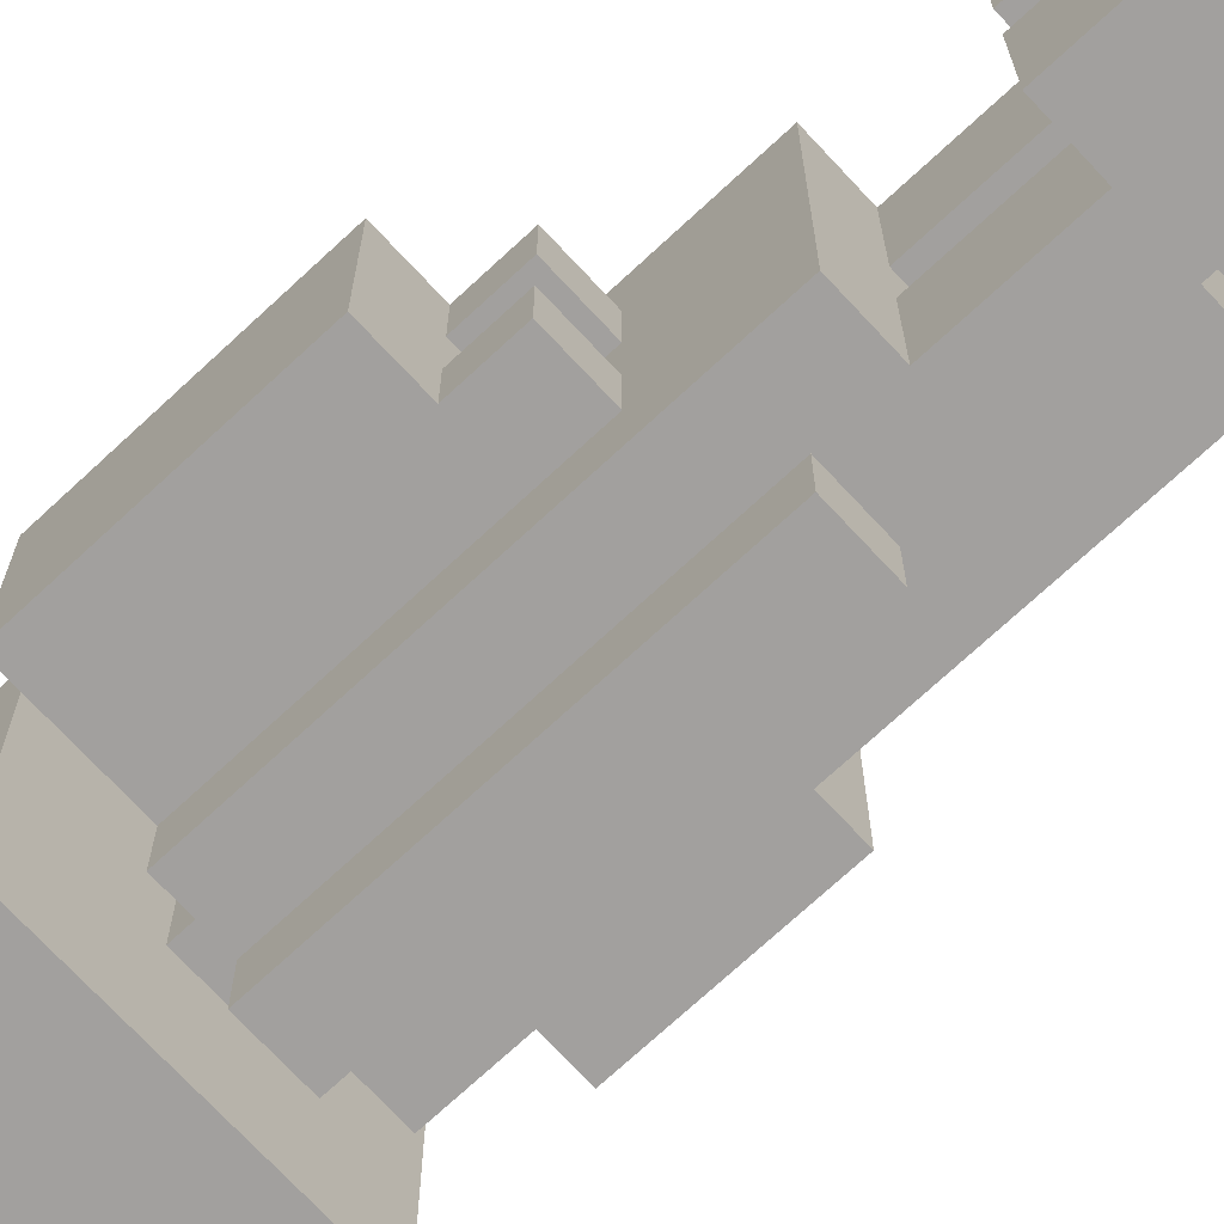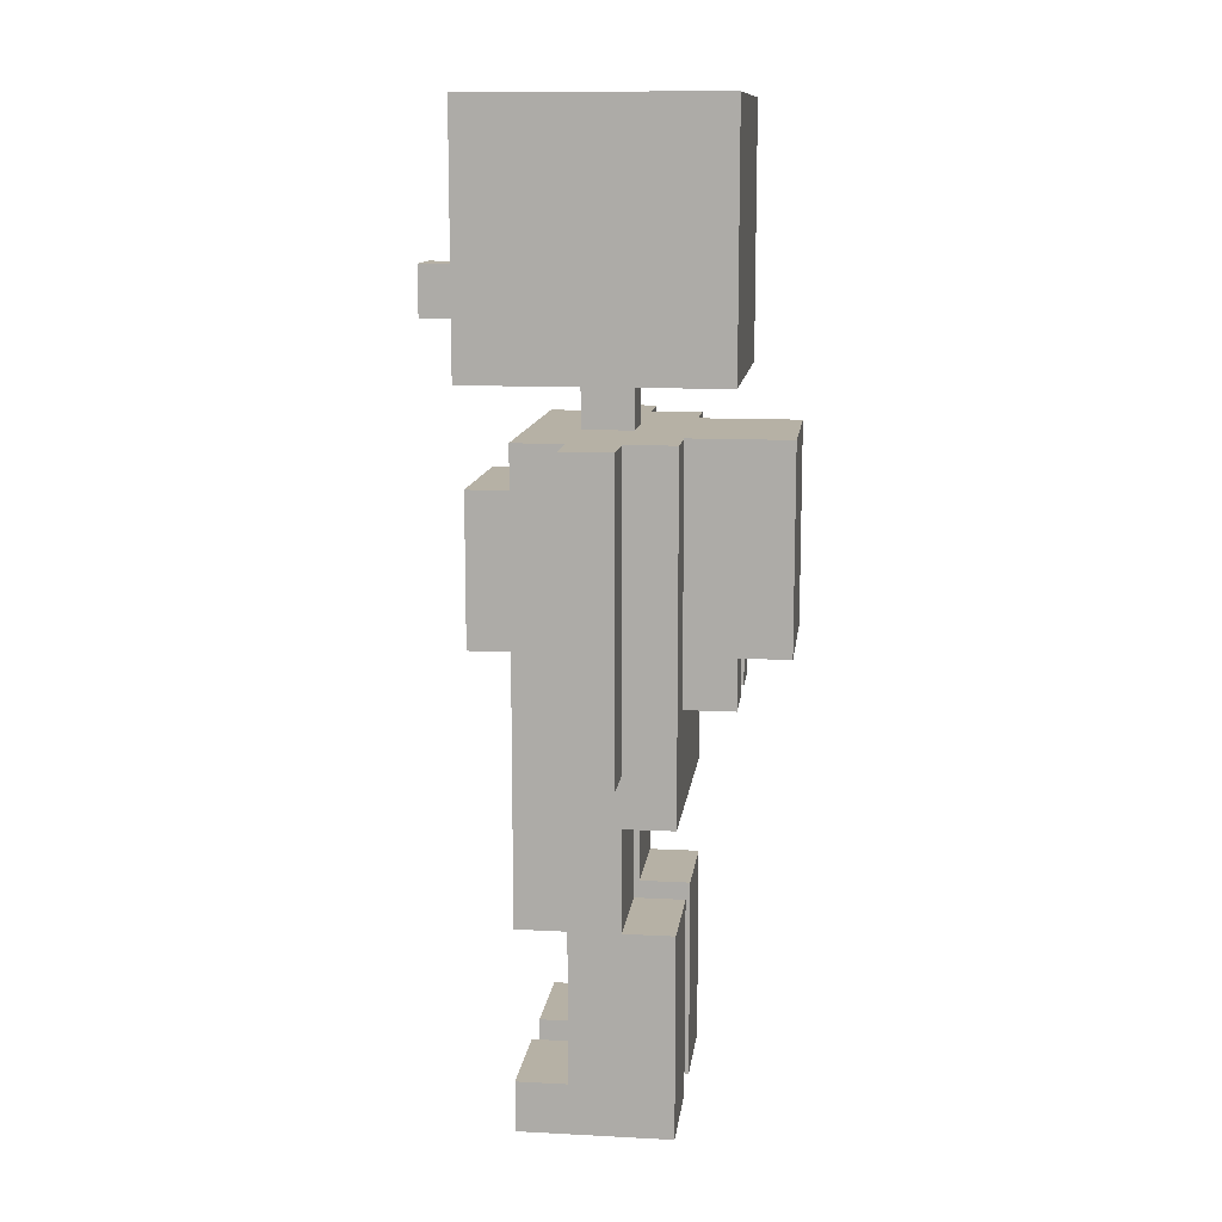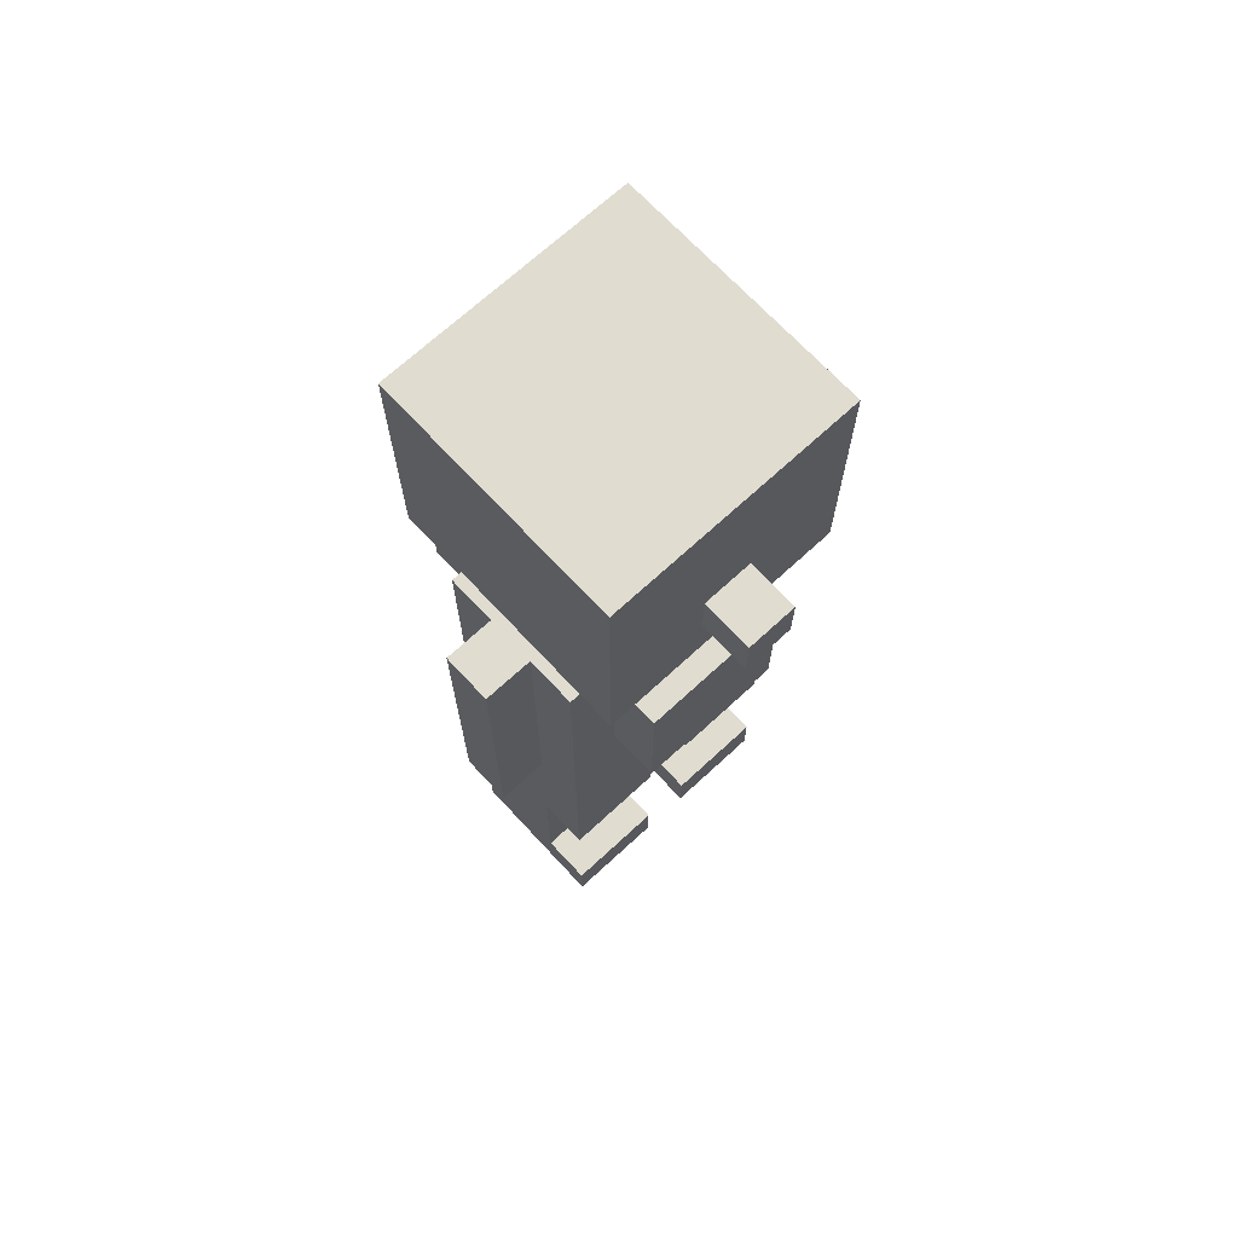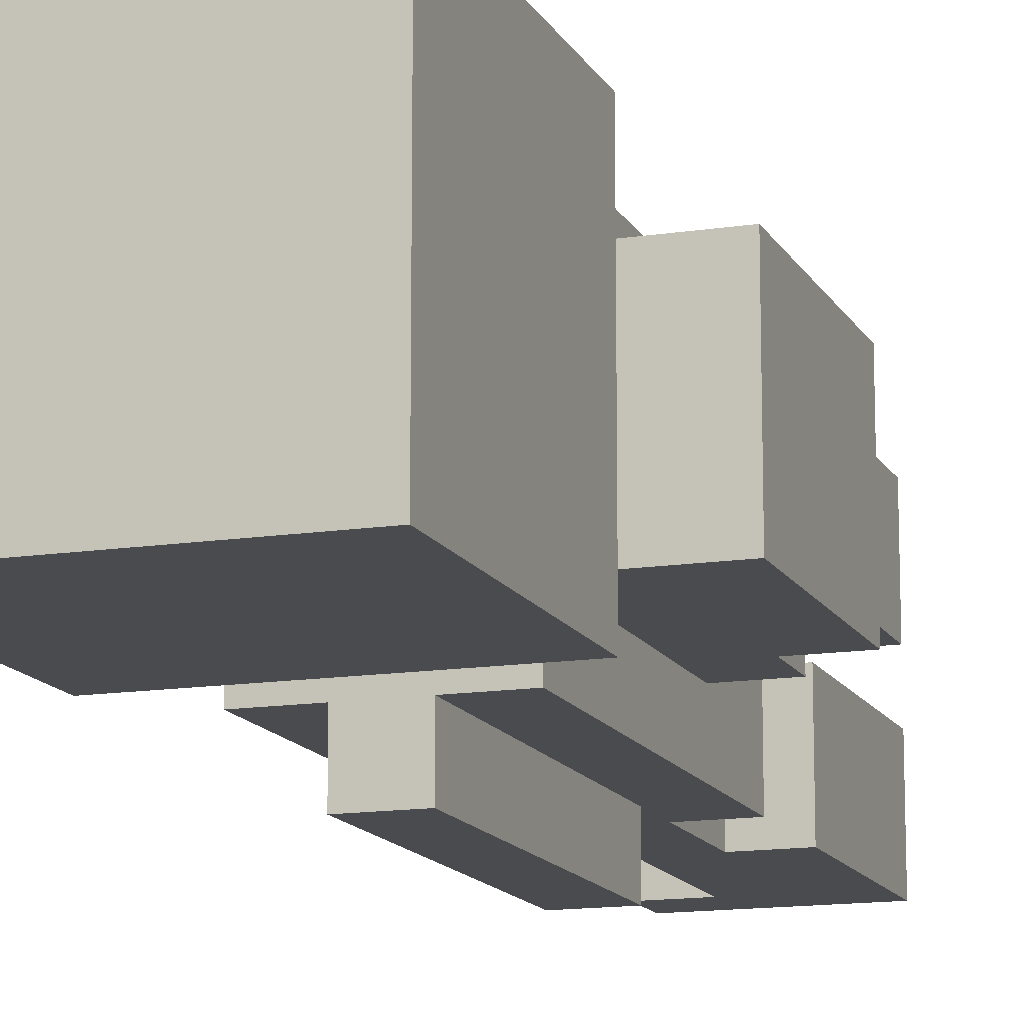
<metadata>
{"format":"obj","ext":"obj","renderer":"f3d","projection":"perspective","resolution":1024,"background":"white","views":[{"elev":-71.9,"azim":-47.1,"up":"+Z"},{"elev":12.0,"azim":-173.0,"up":"+Y"},{"elev":69.5,"azim":47.2,"up":"+Y"},{"elev":-13.8,"azim":-160.9,"up":"+Z"}]}
</metadata>
<code>
g Special1.1
v -4 9 1
v -4 9 -2
v -4 10 1
v -4 10 -1
v -4 10 -2
v -4 11 1
v -4 11 -1
v -4 11 -2
v -4 12 -1
v -4 12 -2
v -4 13 1
v -4 13 -1
v -4 13 -2
v -3 8 1
v -3 8 -0
v -3 8 -1
v -3 8 -2
v -3 9 1
v -3 9 -0
v -3 9 -1
v -3 9 -2
v -3 14 2
v -3 14 -3
v -3 19 2
v -3 19 -3
v -2 0 2
v -2 0 -0
v -2 0 -1
v -2 0 -3
v -2 2 2
v -2 2 -0
v -2 2 -1
v -2 2 -3
v -2 4 2
v -2 4 -0
v -2 4 -1
v -2 4 -3
v -2 6 2
v -2 6 -0
v -2 6 -1
v -2 6 -3
v -2 7 2
v -2 7 -0
v -2 7 -1
v -2 7 -3
v -2 8 2
v -2 8 1
v -2 8 -0
v -2 8 -1
v -2 8 -2
v -2 8 -3
v -2 9 2
v -2 9 1
v -2 9 -0
v -2 9 -1
v -2 9 -2
v -2 9 -3
v -2 10 2
v -2 10 1
v -2 10 -2
v -2 10 -3
v -2 11 2
v -2 11 1
v -2 11 -2
v -2 11 -3
v -2 12 2
v -2 12 1
v -2 12 -2
v -2 12 -3
v -2 13 2
v -2 13 1
v -2 13 -2
v -2 13 -3
v -1 4 2
v -1 4 -0
v -1 4 -1
v -1 4 -3
v -1 6 2
v -1 6 -0
v -1 6 -1
v -1 6 -3
v -1 7 3
v -1 7 2
v -1 7 -3
v -1 7 -4
v -1 8 3
v -1 8 2
v -1 8 -3
v -1 8 -4
v -1 9 3
v -1 9 2
v -1 9 -3
v -1 9 -4
v -1 10 3
v -1 10 2
v -1 10 -3
v -1 10 -4
v -1 11 3
v -1 11 2
v -1 11 -3
v -1 11 -4
v -1 12 3
v -1 12 2
v -1 12 -3
v -1 12 -4
v -1 13 3
v -1 13 2
v -1 13 -0
v -1 13 -1
v -1 13 -3
v -1 13 -4
v -1 14 -0
v -1 14 -1
v 0 1 2
v 0 1 -0
v 0 1 -1
v 0 1 -3
v 0 2 2
v 0 2 -0
v 0 2 -1
v 0 2 -3
v 0 4 2
v 0 4 -0
v 0 4 -1
v 0 4 -3
v 0 7 3
v 0 7 2
v 0 7 -3
v 0 7 -4
v 0 8 3
v 0 8 2
v 0 8 -3
v 0 8 -4
v 0 9 3
v 0 9 2
v 0 9 -3
v 0 9 -4
v 0 10 3
v 0 10 2
v 0 10 -3
v 0 10 -4
v 0 11 3
v 0 11 2
v 0 11 -3
v 0 11 -4
v 0 12 3
v 0 12 2
v 0 12 -3
v 0 12 -4
v 0 13 3
v 0 13 2
v 0 13 -0
v 0 13 -1
v 0 13 -3
v 0 13 -4
v 0 14 -0
v 0 14 -1
v 1 0 2
v 1 0 -0
v 1 0 -1
v 1 0 -3
v 1 1 2
v 1 1 -0
v 1 1 -1
v 1 1 -3
v 1 4 2
v 1 4 -0
v 1 4 -1
v 1 4 -3
v 1 6 -0
v 1 6 -1
v 1 7 2
v 1 7 1
v 1 7 -0
v 1 7 -1
v 1 7 -2
v 1 7 -3
v 1 8 2
v 1 8 1
v 1 8 -2
v 1 8 -3
v 1 9 2
v 1 9 1
v 1 9 -2
v 1 9 -3
v 1 10 2
v 1 10 1
v 1 10 -2
v 1 10 -3
v 1 11 2
v 1 11 1
v 1 11 -2
v 1 11 -3
v 1 12 2
v 1 12 1
v 1 12 -0
v 1 12 -1
v 1 12 -2
v 1 12 -3
v 1 13 2
v 1 13 1
v 1 13 -0
v 1 13 -1
v 1 13 -2
v 1 13 -3
v 2 9 1
v 2 9 -2
v 2 10 1
v 2 10 -0
v 2 10 -2
v 2 11 1
v 2 11 -0
v 2 11 -2
v 2 12 1
v 2 12 -0
v 2 12 -2
v 2 14 2
v 2 14 1
v 2 14 -0
v 2 14 -1
v 2 14 -2
v 2 14 -3
v 2 15 1
v 2 15 -0
v 2 15 -1
v 2 15 -2
v 2 16 1
v 2 16 -0
v 2 16 -1
v 2 16 -2
v 2 17 2
v 2 17 1
v 2 17 -0
v 2 17 -1
v 2 17 -2
v 2 17 -3
v 2 18 1
v 2 18 -2
v 2 19 2
v 2 19 -3
v 3 15 -0
v 3 15 -1
v 3 16 -0
v 3 16 -1
v -1 7 3
v -1 8 3
v -1 9 3
v -1 10 3
v -1 11 3
v -1 12 3
v -1 13 3
v 0 7 3
v 0 8 3
v 0 9 3
v 0 10 3
v 0 11 3
v 0 12 3
v 0 13 3
v -3 14 2
v -3 19 2
v -2 0 2
v -2 2 2
v -2 4 2
v -2 6 2
v -2 7 2
v -2 8 2
v -2 9 2
v -2 10 2
v -2 11 2
v -2 12 2
v -2 13 2
v -1 4 2
v -1 6 2
v -1 7 2
v -1 8 2
v -1 9 2
v -1 10 2
v -1 11 2
v -1 12 2
v -1 13 2
v -1 14 2
v -1 16 2
v 0 1 2
v 0 2 2
v 0 4 2
v 0 7 2
v 0 8 2
v 0 9 2
v 0 10 2
v 0 11 2
v 0 12 2
v 0 13 2
v 0 16 2
v 0 17 2
v 1 0 2
v 1 1 2
v 1 4 2
v 1 7 2
v 1 8 2
v 1 9 2
v 1 10 2
v 1 11 2
v 1 12 2
v 1 13 2
v 2 14 2
v 2 17 2
v 2 19 2
v -4 9 1
v -4 10 1
v -4 11 1
v -4 13 1
v -3 8 1
v -3 9 1
v -3 10 1
v -3 11 1
v -3 13 1
v -2 8 1
v -2 9 1
v -2 10 1
v -2 11 1
v -2 12 1
v -2 13 1
v 1 9 1
v 1 10 1
v 1 11 1
v 1 12 1
v 2 9 1
v 2 10 1
v 2 11 1
v 2 12 1
v -1 13 -0
v -1 14 -0
v 0 13 -0
v 0 14 -0
v 2 15 -0
v 2 16 -0
v 3 15 -0
v 3 16 -0
v -3 8 -1
v -3 9 -1
v -2 0 -1
v -2 2 -1
v -2 4 -1
v -2 8 -1
v -2 9 -1
v -1 4 -1
v -1 6 -1
v 0 1 -1
v 0 2 -1
v 0 4 -1
v 1 0 -1
v 1 1 -1
v 1 4 -1
v 1 6 -1
v -3 8 -0
v -3 9 -0
v -2 0 -0
v -2 2 -0
v -2 4 -0
v -2 8 -0
v -2 9 -0
v -1 4 -0
v -1 6 -0
v 0 1 -0
v 0 2 -0
v 0 4 -0
v 1 0 -0
v 1 1 -0
v 1 4 -0
v 1 6 -0
v -1 13 -1
v -1 14 -1
v 0 13 -1
v 0 14 -1
v 2 15 -1
v 2 16 -1
v 3 15 -1
v 3 16 -1
v -4 9 -2
v -4 10 -2
v -4 11 -2
v -4 12 -2
v -4 13 -2
v -3 8 -2
v -3 9 -2
v -3 10 -2
v -3 11 -2
v -3 12 -2
v -3 13 -2
v -2 8 -2
v -2 9 -2
v -2 10 -2
v -2 11 -2
v -2 12 -2
v -2 13 -2
v 1 9 -2
v 1 10 -2
v 1 11 -2
v 1 12 -2
v 2 9 -2
v 2 10 -2
v 2 11 -2
v 2 12 -2
v -3 14 -3
v -3 19 -3
v -2 0 -3
v -2 2 -3
v -2 4 -3
v -2 6 -3
v -2 7 -3
v -2 8 -3
v -2 9 -3
v -2 10 -3
v -2 11 -3
v -2 12 -3
v -2 13 -3
v -1 4 -3
v -1 6 -3
v -1 7 -3
v -1 8 -3
v -1 9 -3
v -1 10 -3
v -1 11 -3
v -1 12 -3
v -1 13 -3
v -1 14 -3
v -1 16 -3
v 0 1 -3
v 0 2 -3
v 0 4 -3
v 0 7 -3
v 0 8 -3
v 0 9 -3
v 0 10 -3
v 0 11 -3
v 0 12 -3
v 0 13 -3
v 0 16 -3
v 0 17 -3
v 1 0 -3
v 1 1 -3
v 1 4 -3
v 1 7 -3
v 1 8 -3
v 1 9 -3
v 1 10 -3
v 1 11 -3
v 1 12 -3
v 1 13 -3
v 2 14 -3
v 2 17 -3
v 2 19 -3
v -1 7 -4
v -1 8 -4
v -1 9 -4
v -1 10 -4
v -1 11 -4
v -1 12 -4
v -1 13 -4
v 0 7 -4
v 0 8 -4
v 0 9 -4
v 0 10 -4
v 0 11 -4
v 0 12 -4
v 0 13 -4
v -2 0 2
v 1 0 2
v -2 0 -0
v 1 0 -0
v -2 0 -1
v 1 0 -1
v -2 0 -3
v 1 0 -3
v 0 4 2
v 1 4 2
v 0 4 -0
v 1 4 -0
v 0 4 -1
v 1 4 -1
v 0 4 -3
v 1 4 -3
v -2 6 2
v -1 6 2
v -2 6 -0
v -1 6 -0
v 1 6 -0
v -2 6 -1
v -1 6 -1
v 1 6 -1
v -2 6 -3
v -1 6 -3
v -1 7 3
v 0 7 3
v -1 7 2
v 0 7 2
v -1 7 -3
v 0 7 -3
v -1 7 -4
v 0 7 -4
v -3 8 1
v -2 8 1
v -3 8 -0
v -2 8 -0
v -3 8 -1
v -2 8 -1
v -3 8 -2
v -2 8 -2
v -4 9 1
v -3 9 1
v 1 9 1
v 2 9 1
v -3 9 -0
v -2 9 -0
v -3 9 -1
v -2 9 -1
v -4 9 -2
v -3 9 -2
v 1 9 -2
v 2 9 -2
v -3 14 2
v -1 14 2
v 2 14 2
v 1 14 1
v 2 14 1
v -1 14 -0
v 0 14 -0
v 1 14 -0
v 2 14 -0
v -1 14 -1
v 0 14 -1
v 1 14 -1
v 2 14 -1
v 1 14 -2
v 2 14 -2
v -3 14 -3
v -1 14 -3
v 2 14 -3
v 2 15 -0
v 3 15 -0
v 2 15 -1
v 3 15 -1
v 0 1 2
v 1 1 2
v 0 1 -0
v 1 1 -0
v 0 1 -1
v 1 1 -1
v 0 1 -3
v 1 1 -3
v -2 4 2
v -1 4 2
v -2 4 -0
v -1 4 -0
v -2 4 -1
v -1 4 -1
v -2 4 -3
v -1 4 -3
v 1 12 1
v 2 12 1
v 1 12 -0
v 2 12 -0
v 1 12 -1
v 1 12 -2
v 2 12 -2
v -1 13 3
v 0 13 3
v -2 13 2
v -1 13 2
v 0 13 2
v 1 13 2
v -4 13 1
v -3 13 1
v -2 13 1
v 1 13 1
v -2 13 -0
v -1 13 -0
v 0 13 -0
v 1 13 -0
v -4 13 -1
v -3 13 -1
v -2 13 -1
v -1 13 -1
v 0 13 -1
v 1 13 -1
v -4 13 -2
v -3 13 -2
v -2 13 -2
v 1 13 -2
v -2 13 -3
v -1 13 -3
v 0 13 -3
v 1 13 -3
v -1 13 -4
v 0 13 -4
v 2 16 -0
v 3 16 -0
v 2 16 -1
v 3 16 -1
v -3 19 2
v 2 19 2
v -3 19 -3
v 2 19 -3
f 3 2 1
f 4 2 3
f 5 2 4
f 6 4 3
f 7 5 4
f 7 4 6
f 8 5 7
f 9 7 6
f 9 8 7
f 10 8 9
f 11 9 6
f 12 10 9
f 12 9 11
f 13 10 12
f 18 15 14
f 19 15 18
f 20 17 16
f 21 17 20
f 24 23 22
f 25 23 24
f 30 27 26
f 31 27 30
f 32 29 28
f 33 29 32
f 34 31 30
f 35 31 34
f 36 33 32
f 37 33 36
f 42 39 38
f 43 40 39
f 43 39 42
f 44 41 40
f 44 40 43
f 45 41 44
f 46 43 42
f 46 44 43
f 46 45 44
f 47 45 46
f 48 45 47
f 49 45 48
f 50 45 49
f 51 45 50
f 52 47 46
f 53 47 52
f 54 49 48
f 55 49 54
f 56 51 50
f 57 51 56
f 58 53 52
f 59 53 58
f 60 57 56
f 61 57 60
f 62 59 58
f 63 59 62
f 64 61 60
f 65 61 64
f 66 63 62
f 67 63 66
f 68 65 64
f 69 65 68
f 70 67 66
f 71 67 70
f 72 69 68
f 73 69 72
f 78 75 74
f 79 75 78
f 80 77 76
f 81 77 80
f 86 83 82
f 87 83 86
f 88 85 84
f 89 85 88
f 90 87 86
f 91 87 90
f 92 89 88
f 93 89 92
f 94 91 90
f 95 91 94
f 96 93 92
f 97 93 96
f 98 95 94
f 99 95 98
f 100 97 96
f 101 97 100
f 102 99 98
f 103 99 102
f 104 101 100
f 105 101 104
f 106 103 102
f 107 103 106
f 110 105 104
f 111 105 110
f 112 109 108
f 113 109 112
f 114 115 118
f 118 115 119
f 116 117 120
f 120 117 121
f 118 119 122
f 122 119 123
f 120 121 124
f 124 121 125
f 126 127 130
f 130 127 131
f 128 129 132
f 132 129 133
f 130 131 134
f 134 131 135
f 132 133 136
f 136 133 137
f 134 135 138
f 138 135 139
f 136 137 140
f 140 137 141
f 138 139 142
f 142 139 143
f 140 141 144
f 144 141 145
f 142 143 146
f 146 143 147
f 144 145 148
f 148 145 149
f 146 147 150
f 150 147 151
f 148 149 154
f 154 149 155
f 152 153 156
f 156 153 157
f 158 159 162
f 162 159 163
f 160 161 164
f 164 161 165
f 166 167 170
f 168 169 171
f 166 170 172
f 172 170 173
f 170 171 174
f 173 170 174
f 171 169 175
f 174 171 175
f 175 169 176
f 176 169 177
f 172 173 178
f 173 174 179
f 178 173 179
f 174 175 179
f 175 176 179
f 176 177 180
f 179 176 180
f 180 177 181
f 178 179 182
f 179 180 182
f 180 181 182
f 182 181 183
f 183 181 184
f 184 181 185
f 182 183 186
f 186 183 187
f 184 185 188
f 188 185 189
f 186 187 190
f 190 187 191
f 188 189 192
f 192 189 193
f 190 191 194
f 194 191 195
f 192 193 198
f 198 193 199
f 194 195 200
f 195 196 201
f 200 195 201
f 196 197 202
f 201 196 202
f 197 198 203
f 202 197 203
f 198 199 204
f 203 198 204
f 204 199 205
f 206 207 208
f 208 207 209
f 209 207 210
f 208 209 211
f 209 210 212
f 211 209 212
f 212 210 213
f 211 212 214
f 212 213 215
f 214 212 215
f 215 213 216
f 218 219 223
f 217 218 223
f 219 220 224
f 223 219 224
f 220 221 225
f 224 220 225
f 221 222 226
f 225 221 226
f 223 224 227
f 217 223 227
f 227 224 228
f 225 226 229
f 226 222 230
f 229 226 230
f 217 227 231
f 227 228 232
f 231 227 232
f 228 229 233
f 232 228 233
f 229 230 234
f 233 229 234
f 230 222 235
f 234 230 235
f 235 222 236
f 231 232 237
f 233 234 237
f 232 233 237
f 234 235 237
f 235 236 238
f 237 235 238
f 231 237 239
f 237 238 239
f 238 236 240
f 239 238 240
f 241 242 243
f 243 242 244
f 252 246 245
f 253 247 246
f 253 246 252
f 254 248 247
f 254 247 253
f 255 249 248
f 255 248 254
f 256 250 249
f 256 249 255
f 257 251 250
f 257 250 256
f 258 251 257
f 272 263 262
f 273 265 264
f 274 266 265
f 274 265 273
f 275 267 266
f 275 266 274
f 276 268 267
f 276 267 275
f 277 269 268
f 277 268 276
f 278 270 269
f 278 269 277
f 279 271 270
f 279 270 278
f 280 271 279
f 281 260 259
f 282 260 281
f 283 262 261
f 284 272 262
f 284 262 283
f 284 273 272
f 284 274 273
f 285 274 284
f 286 274 285
f 293 260 282
f 293 282 281
f 294 260 293
f 295 283 261
f 296 283 295
f 297 286 285
f 298 287 286
f 298 286 297
f 299 288 287
f 299 287 298
f 300 289 288
f 300 288 299
f 301 290 289
f 301 289 300
f 302 291 290
f 302 290 301
f 303 292 291
f 303 291 302
f 304 292 303
f 305 294 293
f 305 293 281
f 306 260 294
f 306 294 305
f 307 260 306
f 313 309 308
f 314 310 309
f 314 309 313
f 315 311 310
f 315 310 314
f 316 311 315
f 317 314 313
f 317 313 312
f 317 316 315
f 317 315 314
f 318 316 317
f 319 316 318
f 320 316 319
f 321 316 320
f 322 316 321
f 327 324 323
f 328 325 324
f 328 324 327
f 329 326 325
f 329 325 328
f 330 326 329
f 333 332 331
f 334 332 333
f 337 336 335
f 338 336 337
f 344 340 339
f 345 340 344
f 346 343 342
f 348 342 341
f 349 347 346
f 349 342 348
f 349 346 342
f 350 347 349
f 351 348 341
f 352 348 351
f 353 347 350
f 354 347 353
f 355 356 360
f 360 356 361
f 358 359 362
f 357 358 364
f 362 363 365
f 364 358 365
f 358 362 365
f 365 363 366
f 357 364 367
f 367 364 368
f 366 363 369
f 369 363 370
f 371 372 373
f 373 372 374
f 375 376 377
f 377 376 378
f 379 380 385
f 380 381 386
f 385 380 386
f 381 382 387
f 386 381 387
f 382 383 388
f 387 382 388
f 388 383 389
f 386 387 390
f 384 385 390
f 388 389 390
f 387 388 390
f 385 386 390
f 390 389 391
f 391 389 392
f 392 389 393
f 393 389 394
f 394 389 395
f 396 397 400
f 397 398 401
f 400 397 401
f 398 399 402
f 401 398 402
f 402 399 403
f 407 408 417
f 409 410 418
f 410 411 419
f 418 410 419
f 411 412 420
f 419 411 420
f 412 413 421
f 420 412 421
f 413 414 422
f 421 413 422
f 414 415 423
f 422 414 423
f 415 416 424
f 423 415 424
f 424 416 425
f 404 405 426
f 426 405 427
f 406 407 428
f 407 417 429
f 428 407 429
f 417 418 429
f 418 419 429
f 429 419 430
f 430 419 431
f 427 405 438
f 426 427 438
f 438 405 439
f 406 428 440
f 440 428 441
f 430 431 442
f 431 432 443
f 442 431 443
f 432 433 444
f 443 432 444
f 433 434 445
f 444 433 445
f 434 435 446
f 445 434 446
f 435 436 447
f 446 435 447
f 436 437 448
f 447 436 448
f 448 437 449
f 438 439 450
f 426 438 450
f 439 405 451
f 450 439 451
f 451 405 452
f 453 454 460
f 454 455 461
f 460 454 461
f 455 456 462
f 461 455 462
f 456 457 463
f 462 456 463
f 457 458 464
f 463 457 464
f 458 459 465
f 464 458 465
f 465 459 466
f 469 468 467
f 470 468 469
f 473 472 471
f 474 472 473
f 477 476 475
f 478 476 477
f 481 480 479
f 482 480 481
f 485 484 483
f 486 484 485
f 488 486 485
f 488 487 486
f 489 487 488
f 490 487 489
f 491 489 488
f 492 489 491
f 495 494 493
f 496 494 495
f 499 498 497
f 500 498 499
f 503 502 501
f 504 502 503
f 507 506 505
f 508 506 507
f 513 510 509
f 515 513 509
f 515 514 513
f 516 514 515
f 517 515 509
f 518 515 517
f 519 512 511
f 520 512 519
f 524 523 522
f 525 523 524
f 526 522 521
f 526 524 522
f 527 524 526
f 528 525 524
f 528 524 527
f 529 525 528
f 530 526 521
f 531 529 528
f 531 528 527
f 532 529 531
f 533 529 532
f 534 531 530
f 534 532 531
f 534 533 532
f 535 533 534
f 536 530 521
f 537 534 530
f 537 530 536
f 537 535 534
f 538 535 537
f 541 540 539
f 542 540 541
f 543 544 545
f 545 544 546
f 547 548 549
f 549 548 550
f 551 552 553
f 553 552 554
f 555 556 557
f 557 556 558
f 559 560 561
f 561 560 562
f 561 562 563
f 563 562 564
f 564 562 565
f 566 567 569
f 569 567 570
f 568 569 574
f 569 570 574
f 570 571 574
f 574 571 575
f 573 574 576
f 574 575 576
f 576 575 577
f 577 575 578
f 578 575 579
f 572 573 580
f 573 576 581
f 580 573 581
f 576 577 582
f 581 576 582
f 582 577 583
f 578 579 584
f 584 579 585
f 580 581 586
f 582 583 587
f 586 581 587
f 581 582 587
f 584 585 587
f 583 584 587
f 587 585 588
f 588 585 589
f 588 589 590
f 590 589 591
f 591 589 592
f 592 589 593
f 591 592 594
f 594 592 595
f 596 597 598
f 598 597 599
f 600 601 602
f 602 601 603

</code>
